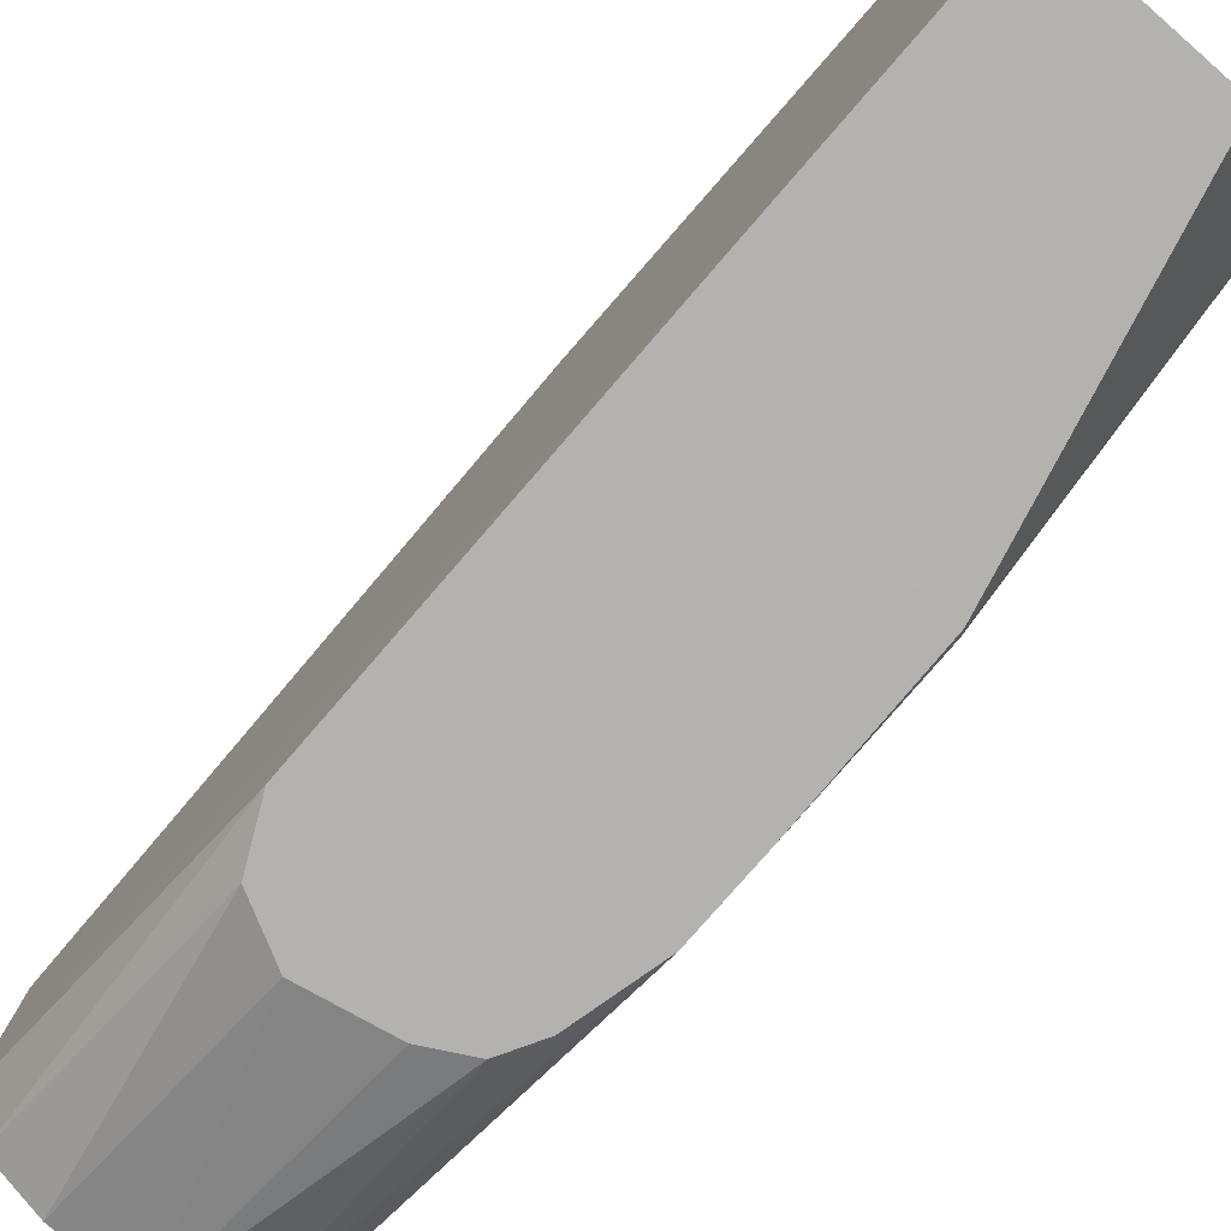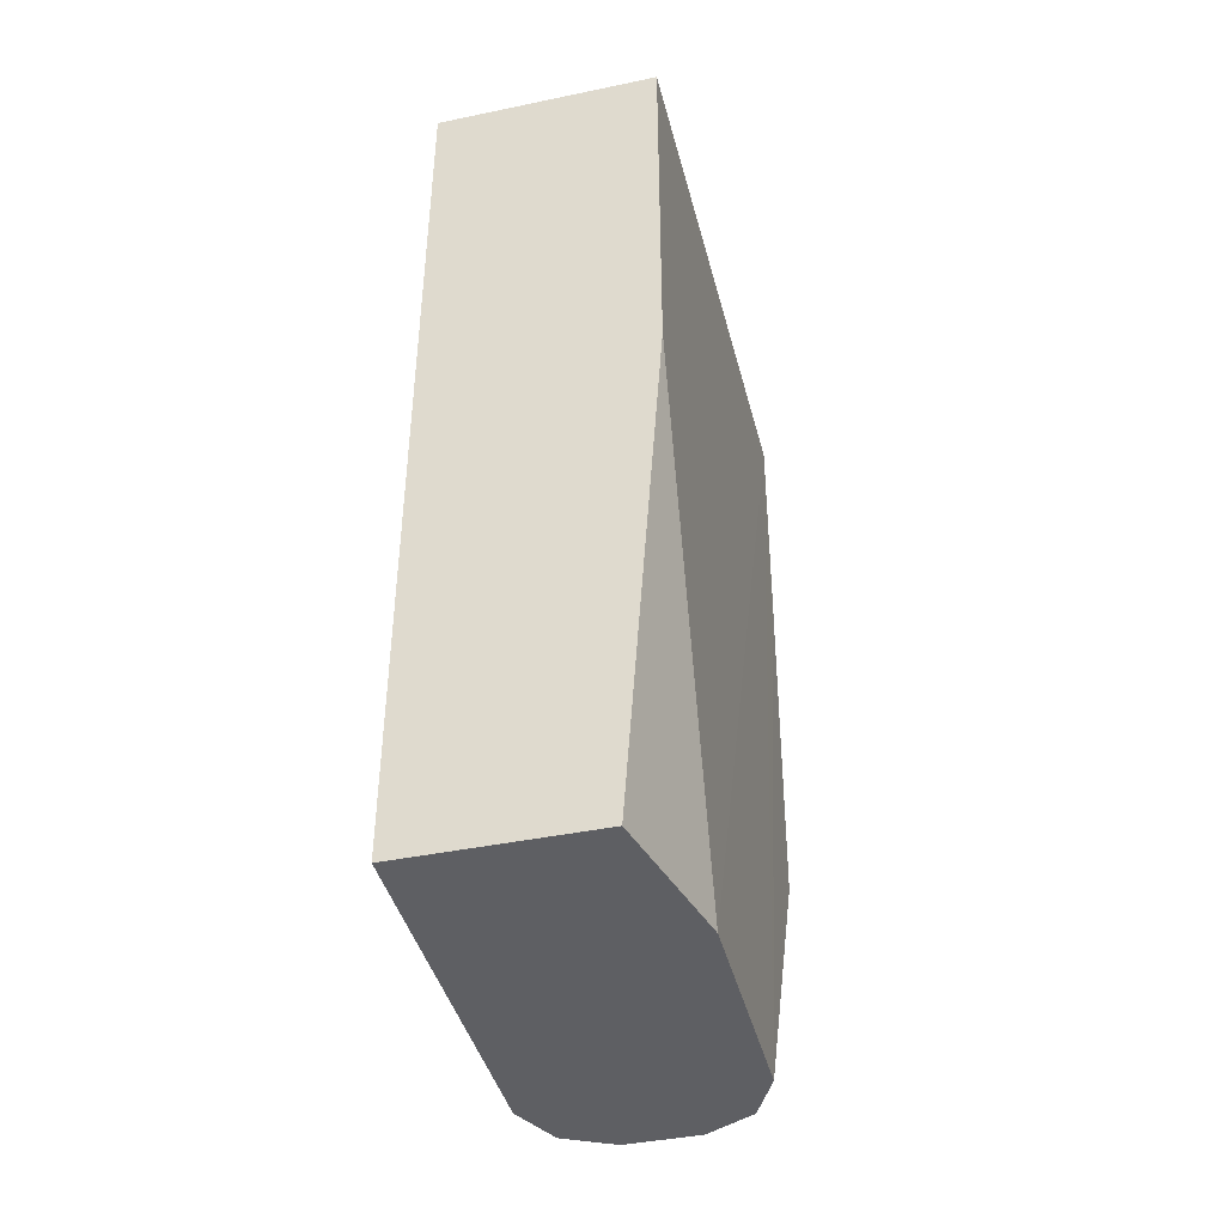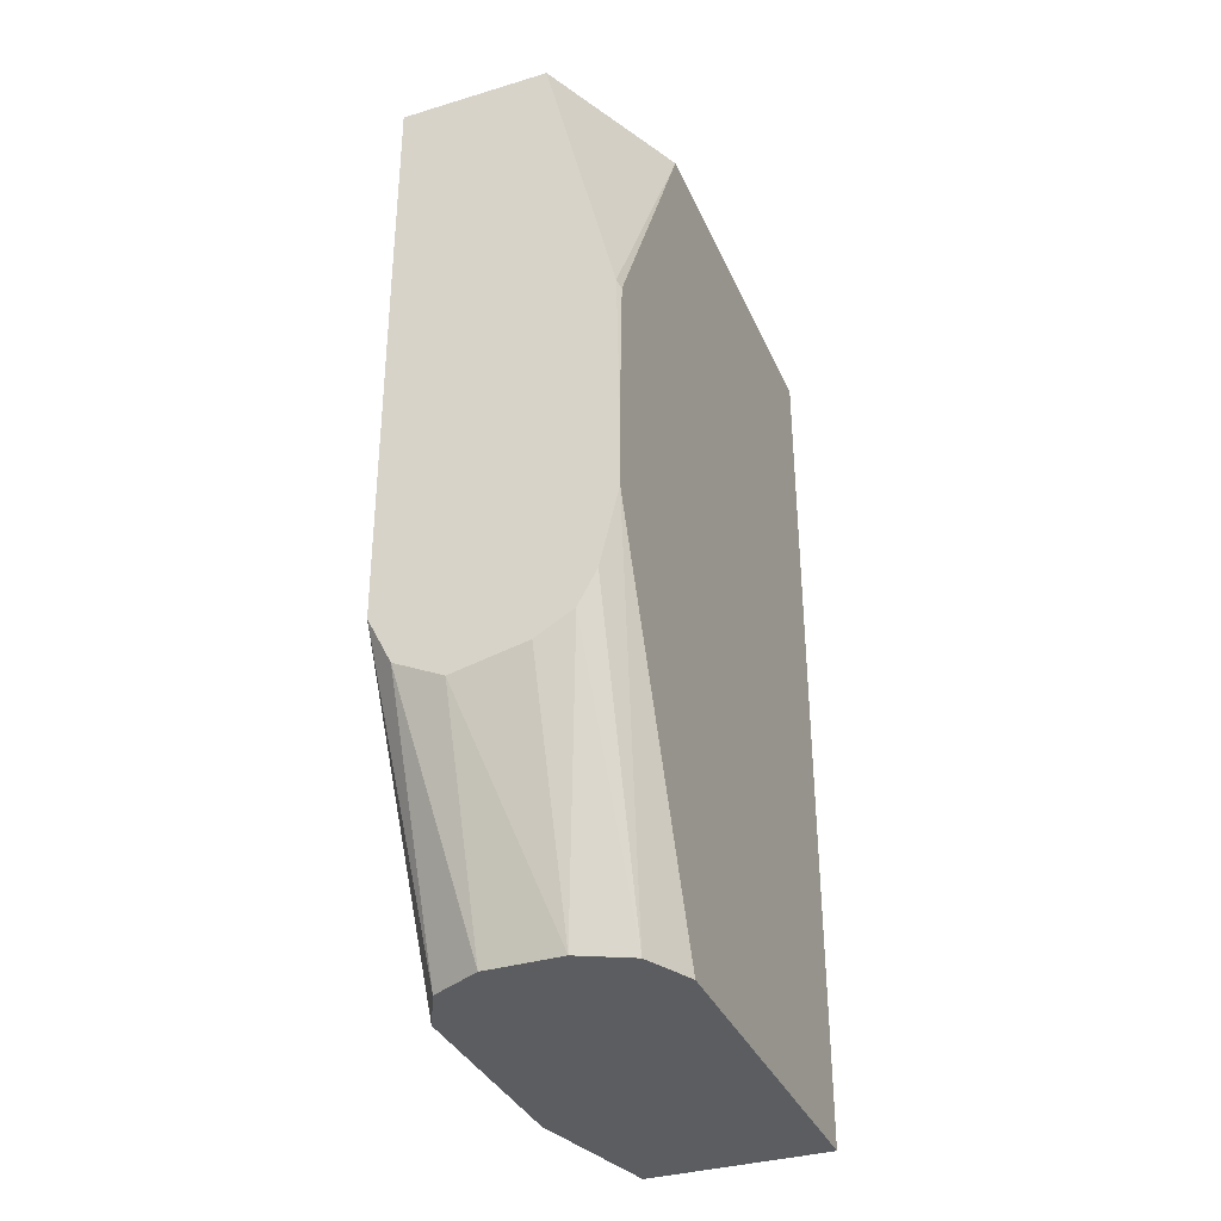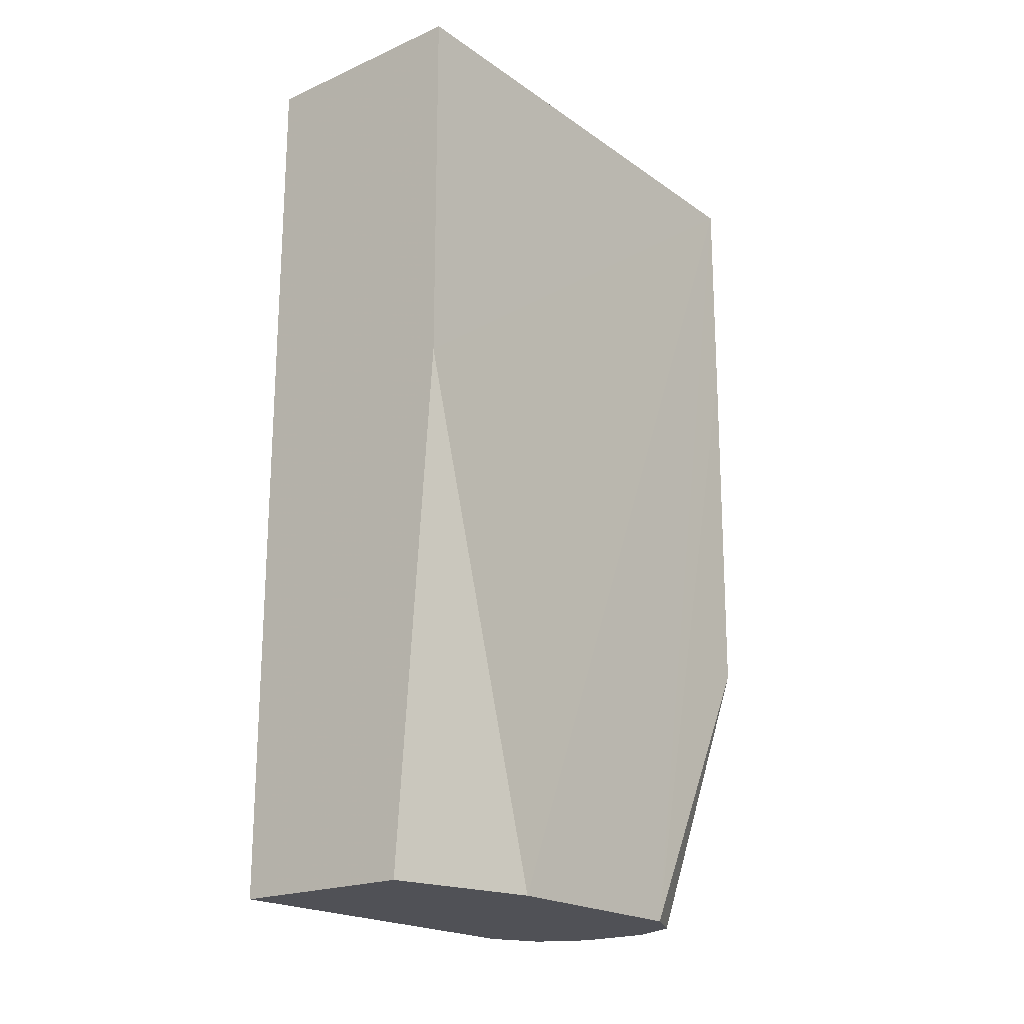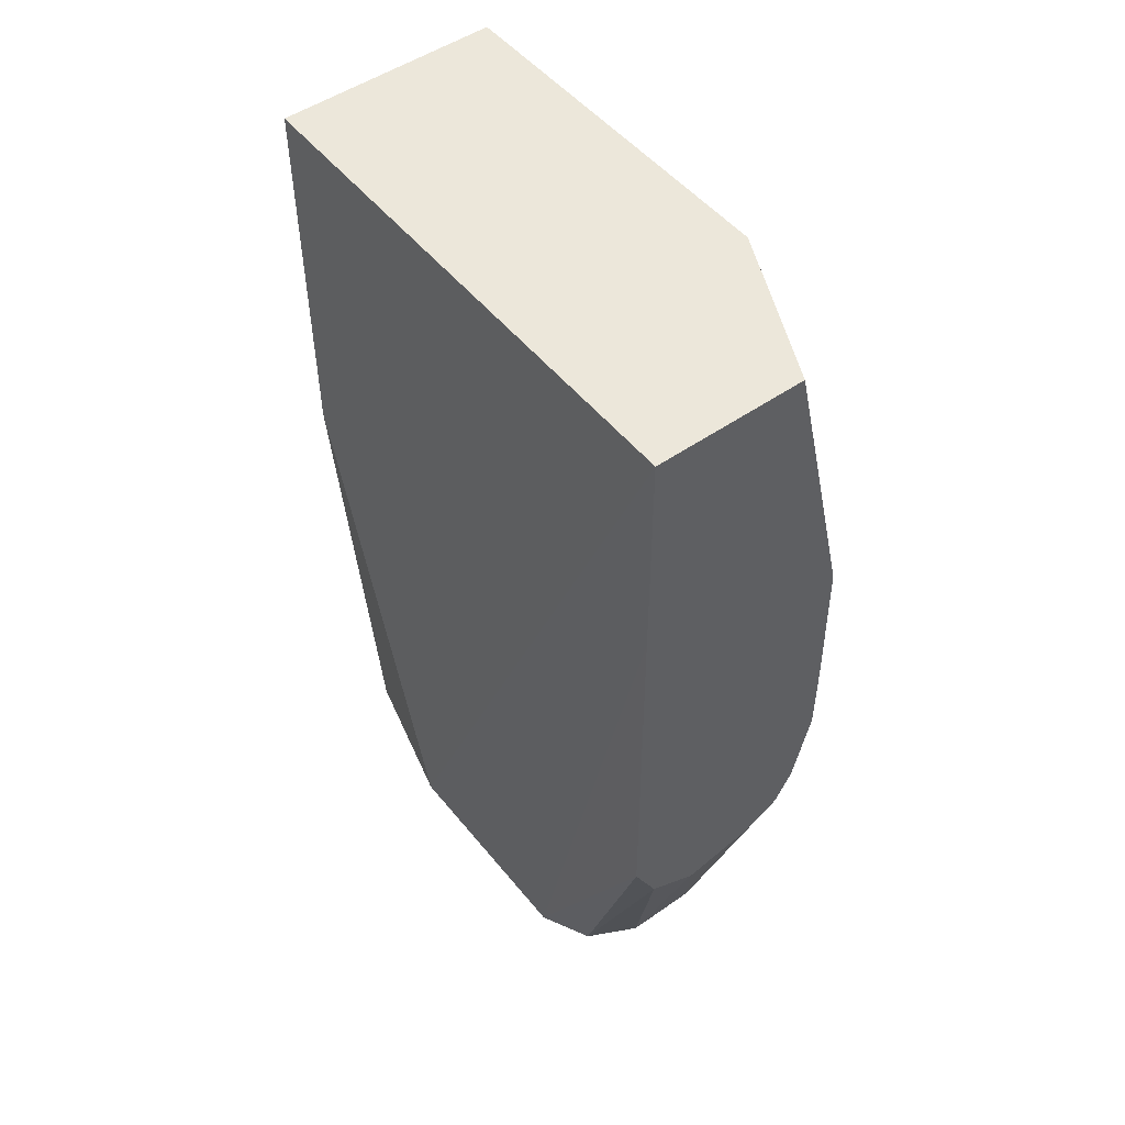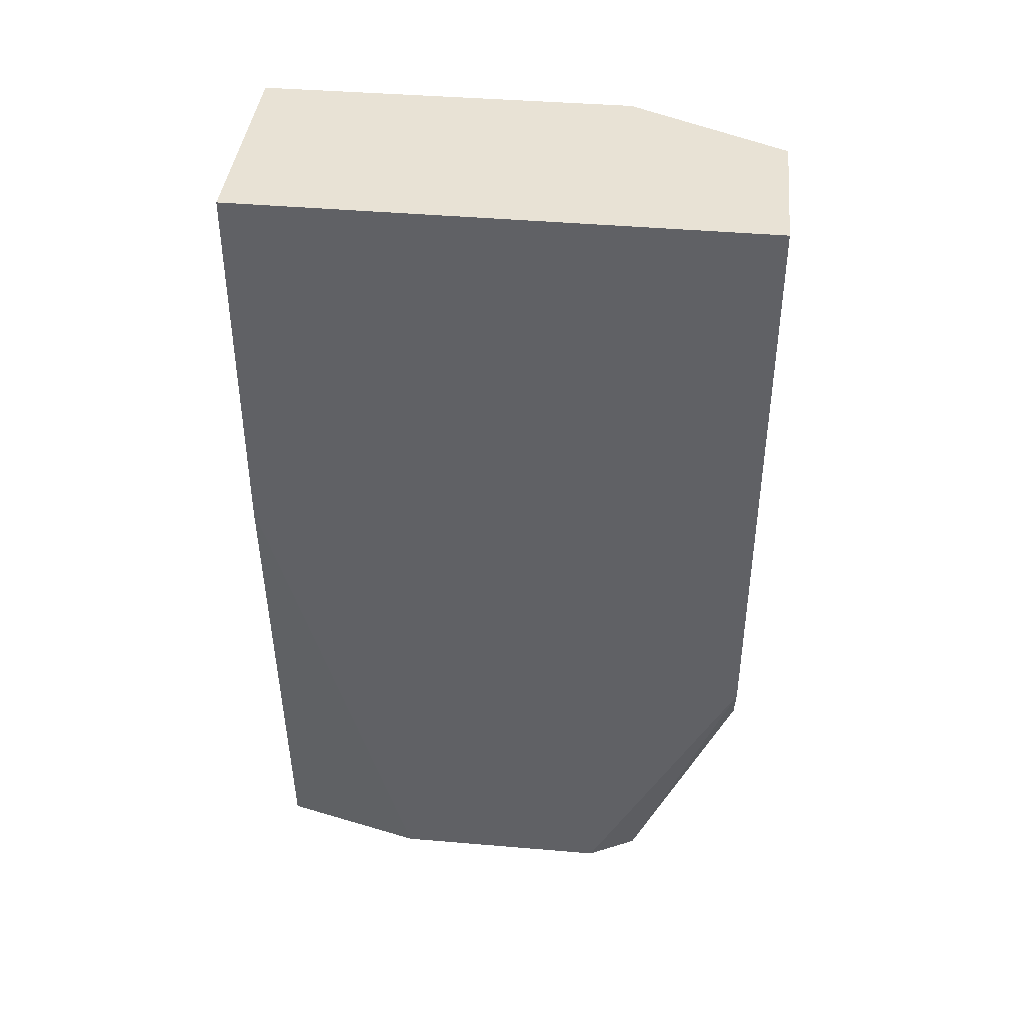
<metadata>
{"format":"obj","ext":"obj","renderer":"f3d","projection":"perspective","resolution":1024,"background":"white","views":[{"elev":-79.8,"azim":-41.2,"up":"+Y"},{"elev":-42.0,"azim":-166.0,"up":"+Z"},{"elev":-35.4,"azim":21.7,"up":"+Z"},{"elev":-20.4,"azim":-141.5,"up":"+Z"},{"elev":50.3,"azim":-37.5,"up":"+Z"},{"elev":40.7,"azim":-84.1,"up":"+Z"}]}
</metadata>
<code>
v 0.6235 0.4065 0.0009616
v 0.6235 0.2711 0.0009616
v 0.5558 0.4065 0.0009616
v 0.6235 0.4065 0.3275
v 0.6144 0.253 0.0009616
v 0.6235 0.2147 0.1356
v 0.5422 0.3524 0.0009616
v 0.5422 0.4065 0.1897
v 0.5422 0.4065 0.3275
v 0.6235 0.2711 0.3275
v 0.5964 0.244 0.0009616
v 0.6167 0.2147 0.1072
v 0.6099 0.2147 0.09489
v 0.6235 0.2147 0.1627
v 0.5422 0.2711 0.0009616
v 0.541 0.2147 0.3275
v 0.5964 0.2147 0.3275
v 0.6224 0.2147 0.219
v 0.6235 0.2169 0.2169
v 0.5693 0.244 0.0009616
v 0.5964 0.2147 0.08722
v 0.5693 0.2147 0.08133
v 0.5426 0.2702 0.0009616
v 0.5422 0.2147 0.1084
v 0.5413 0.2147 0.2461
v 0.5512 0.253 0.0009616
v 0.5512 0.2147 0.09038
f 8 16 9
f 6 25 24
f 6 24 27
f 6 27 22
f 6 22 21
f 6 21 13
f 6 13 12
f 7 15 16
f 7 16 8
f 6 16 25
f 10 17 18
f 15 23 24
f 11 13 21
f 11 21 22
f 11 22 20
f 14 19 18
f 15 24 25
f 15 25 16
f 20 22 27
f 20 27 26
f 23 26 24
f 24 26 27
f 6 17 16
f 10 18 19
f 6 18 17
f 1 8 9
f 5 13 11
f 6 14 18
f 1 2 5
f 1 5 11
f 1 11 20
f 1 20 26
f 1 26 23
f 1 15 7
f 1 7 3
f 1 3 8
f 1 9 4
f 1 4 10
f 1 23 15
f 1 19 14
f 1 14 6
f 1 6 2
f 2 6 5
f 3 7 8
f 4 9 16
f 4 16 17
f 4 17 10
f 5 6 12
f 1 10 19
f 5 12 13

</code>
